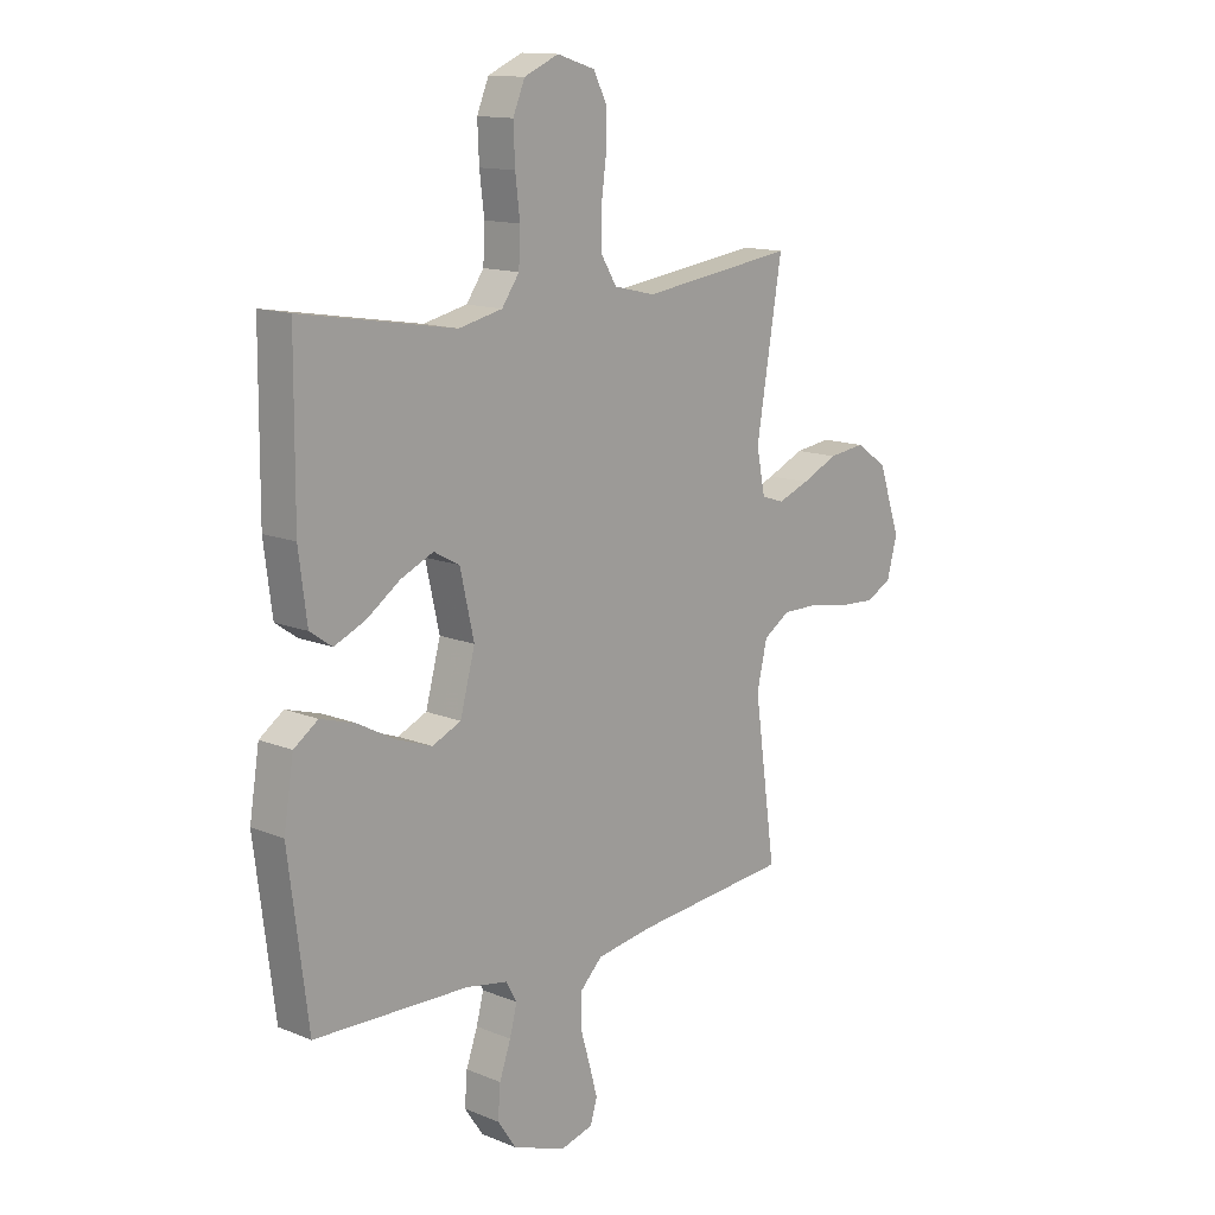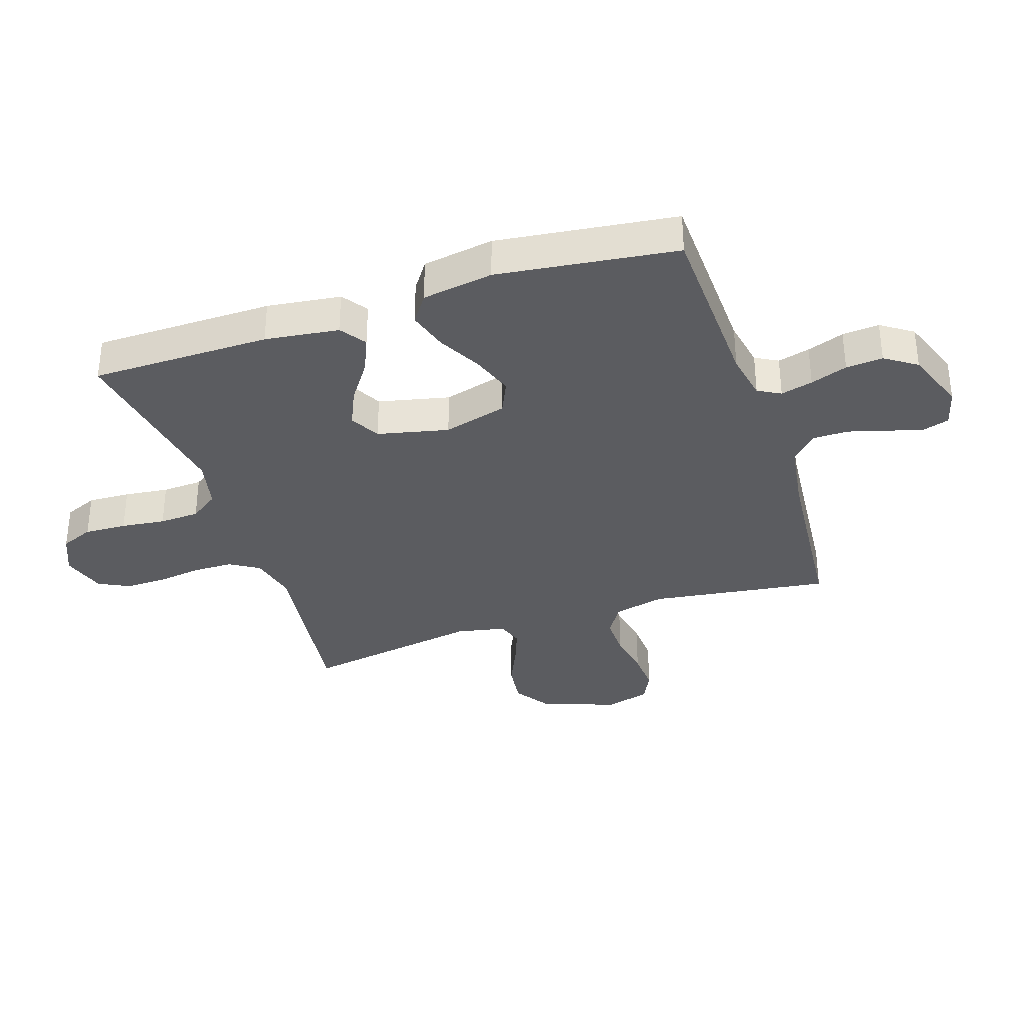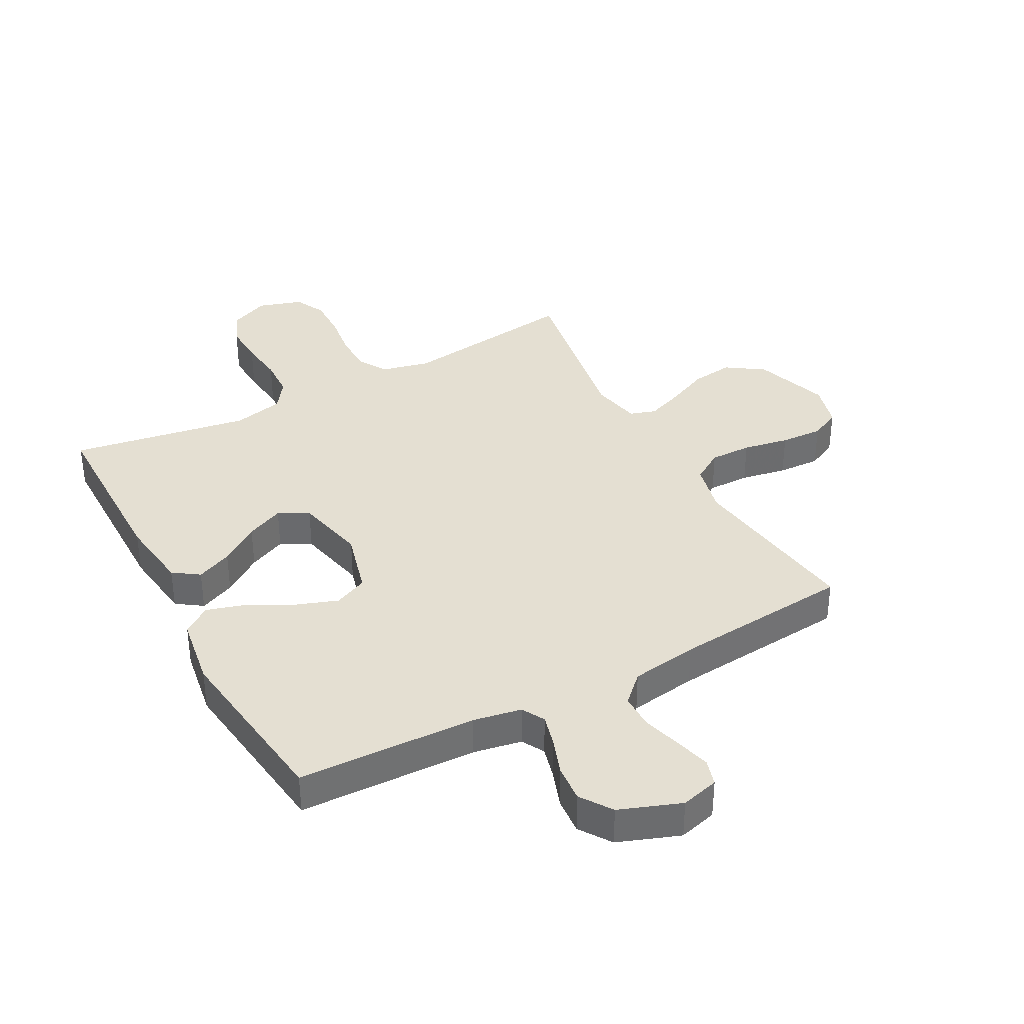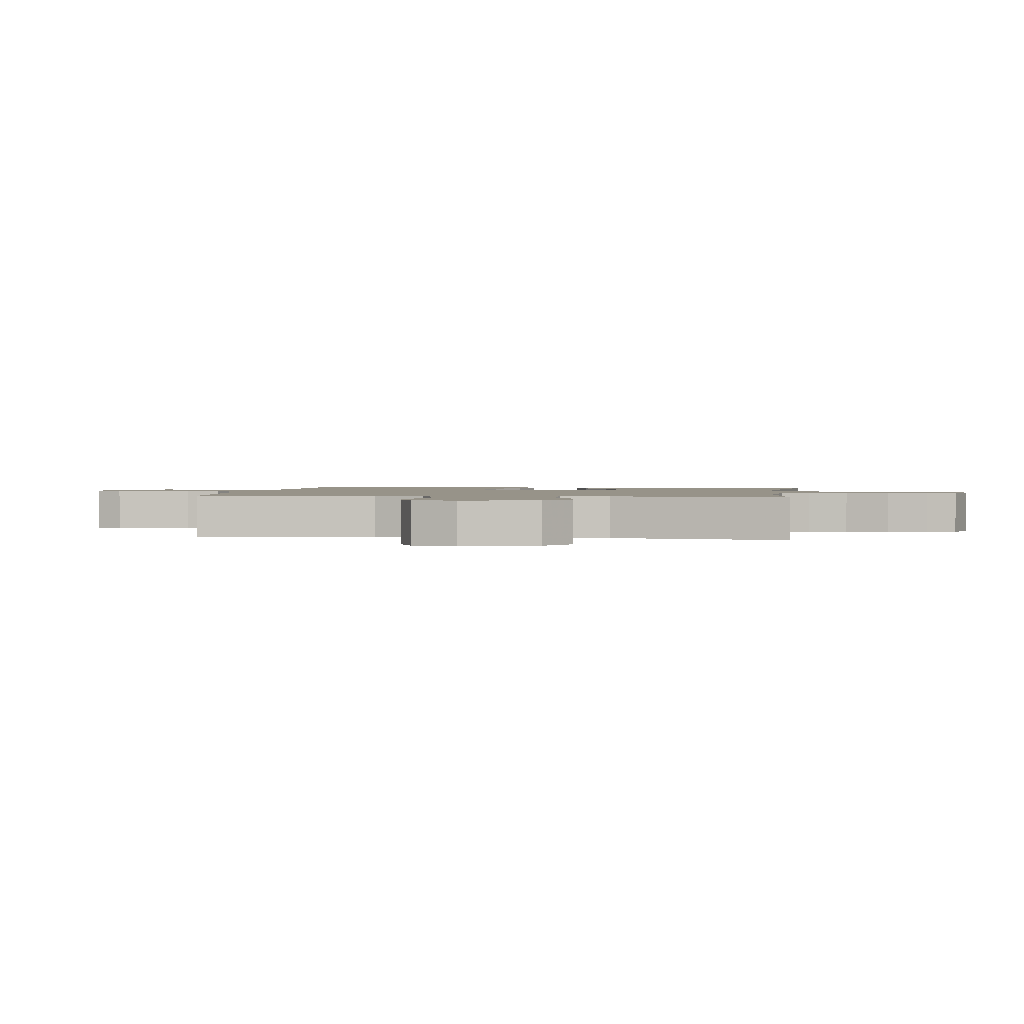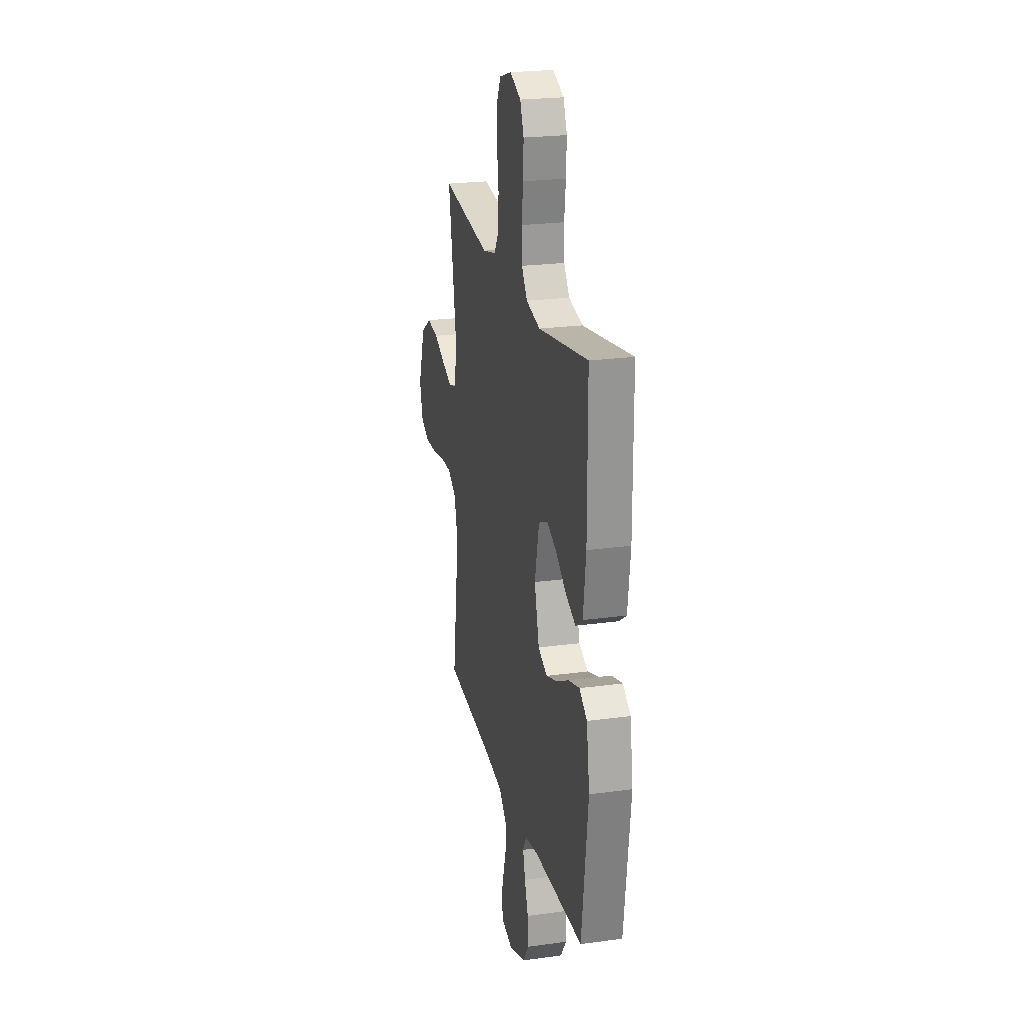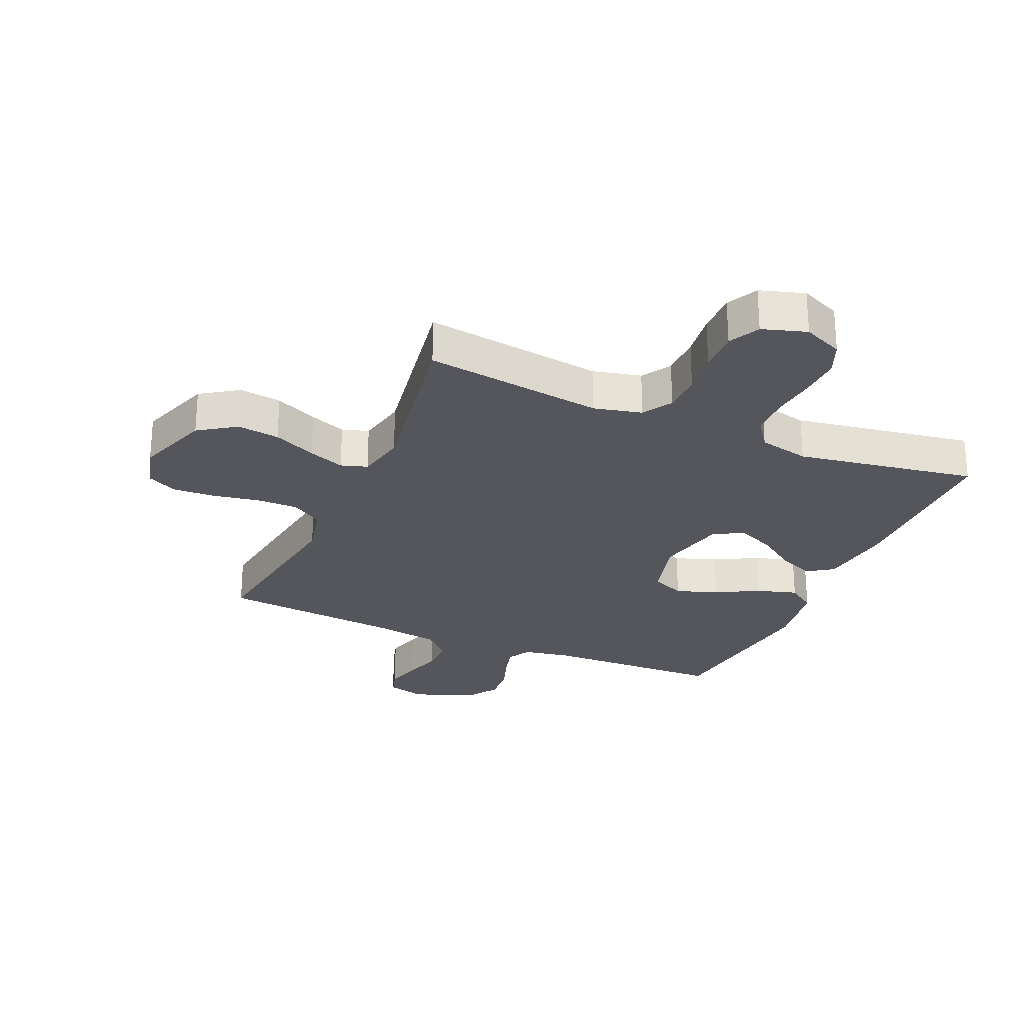
<metadata>
{"format":"obj","ext":"obj","renderer":"f3d","projection":"perspective","resolution":1024,"background":"white","views":[{"elev":13.6,"azim":132.4,"up":"+Z"},{"elev":-34.5,"azim":108.3,"up":"+Y"},{"elev":36.9,"azim":151.7,"up":"+Y"},{"elev":1.5,"azim":-82.1,"up":"+Y"},{"elev":23.2,"azim":76.9,"up":"+Z"},{"elev":-26.3,"azim":-23.6,"up":"+Y"}]}
</metadata>
<code>
v -0.5 0.07 0.5
v -0.2 0.07 0.46
v -0.12 0.07 0.479
v -0.09 0.07 0.528
v -0.089 0.07 0.595
v -0.099 0.07 0.669
v -0.1 0.07 0.738
v -0.074 0.07 0.79
v 0 0.07 0.813
v 0.067 0.07 0.784
v 0.09 0.07 0.729
v 0.087 0.07 0.658
v 0.078 0.07 0.584
v 0.081 0.07 0.517
v 0.115 0.07 0.469
v 0.2 0.07 0.45
v 0.5 0.07 0.5
v 0.502 0.07 0.2
v 0.486 0.07 0.076
v 0.443 0.07 0.046
v 0.383 0.07 0.072
v 0.317 0.07 0.118
v 0.254 0.07 0.146
v 0.204 0.07 0.119
v 0.177 0.07 0
v 0.206 0.07 -0.107
v 0.262 0.07 -0.132
v 0.332 0.07 -0.107
v 0.405 0.07 -0.068
v 0.472 0.07 -0.048
v 0.519 0.07 -0.081
v 0.538 0.07 -0.2
v 0.5 0.07 -0.5
v 0.2 0.07 -0.51
v 0.119 0.07 -0.525
v 0.098 0.07 -0.563
v 0.112 0.07 -0.617
v 0.134 0.07 -0.679
v 0.139 0.07 -0.741
v 0.103 0.07 -0.794
v 0 0.07 -0.832
v -0.064 0.07 -0.815
v -0.077 0.07 -0.771
v -0.061 0.07 -0.712
v -0.042 0.07 -0.647
v -0.042 0.07 -0.588
v -0.087 0.07 -0.544
v -0.2 0.07 -0.527
v -0.5 0.07 -0.5
v -0.458 0.07 -0.2
v -0.478 0.07 -0.114
v -0.53 0.07 -0.081
v -0.6 0.07 -0.082
v -0.677 0.07 -0.096
v -0.748 0.07 -0.1
v -0.799 0.07 -0.075
v -0.819 0.07 0
v -0.776 0.07 0.125
v -0.714 0.07 0.167
v -0.643 0.07 0.158
v -0.572 0.07 0.126
v -0.511 0.07 0.103
v -0.467 0.07 0.117
v -0.45 0.07 0.2
v -0.5 0 0.5
v -0.2 0 0.46
v -0.12 0 0.479
v -0.09 0 0.528
v -0.089 0 0.595
v -0.099 0 0.669
v -0.1 0 0.738
v -0.074 0 0.79
v 0 0 0.813
v 0.067 0 0.784
v 0.09 0 0.729
v 0.087 0 0.658
v 0.078 0 0.584
v 0.081 0 0.517
v 0.115 0 0.469
v 0.2 0 0.45
v 0.5 0 0.5
v 0.502 0 0.2
v 0.486 0 0.076
v 0.443 0 0.046
v 0.383 0 0.072
v 0.317 0 0.118
v 0.254 0 0.146
v 0.204 0 0.119
v 0.177 0 0
v 0.206 0 -0.107
v 0.262 0 -0.132
v 0.332 0 -0.107
v 0.405 0 -0.068
v 0.472 0 -0.048
v 0.519 0 -0.081
v 0.538 0 -0.2
v 0.5 0 -0.5
v 0.2 0 -0.51
v 0.119 0 -0.525
v 0.098 0 -0.563
v 0.112 0 -0.617
v 0.134 0 -0.679
v 0.139 0 -0.741
v 0.103 0 -0.794
v 0 0 -0.832
v -0.064 0 -0.815
v -0.077 0 -0.771
v -0.061 0 -0.712
v -0.042 0 -0.647
v -0.042 0 -0.588
v -0.087 0 -0.544
v -0.2 0 -0.527
v -0.5 0 -0.5
v -0.458 0 -0.2
v -0.478 0 -0.114
v -0.53 0 -0.081
v -0.6 0 -0.082
v -0.677 0 -0.096
v -0.748 0 -0.1
v -0.799 0 -0.075
v -0.819 0 0
v -0.776 0 0.125
v -0.714 0 0.167
v -0.643 0 0.158
v -0.572 0 0.126
v -0.511 0 0.103
v -0.467 0 0.117
v -0.45 0 0.2
f 59 60 61
f 58 59 61
f 57 58 61
f 56 57 61
f 55 56 61
f 54 55 61
f 53 54 61
f 52 53 61 62
f 51 52 62 63
f 48 49 50
f 51 63 64
f 50 51 64
f 48 50 64
f 47 48 64
f 43 44 45
f 42 43 45
f 41 42 45
f 40 41 45
f 39 40 45
f 38 39 45
f 37 38 45
f 36 37 45 46
f 64 1 2
f 47 64 2
f 46 47 2
f 36 46 2
f 35 36 2
f 32 33 34
f 31 32 34
f 30 31 34
f 29 30 34
f 28 29 34
f 20 21 22
f 19 20 22
f 18 19 22
f 17 18 22
f 16 17 22
f 15 16 22 23
f 14 15 23 24
f 11 12 13
f 10 11 13
f 9 10 13
f 8 9 13
f 7 8 13
f 6 7 13
f 5 6 13
f 4 5 13 14
f 14 24 25
f 4 14 25
f 3 4 25
f 27 28 34 35
f 26 27 35
f 25 26 35
f 3 25 35
f 2 3 35
f 125 124 123
f 125 123 122
f 125 122 121
f 125 121 120
f 125 120 119
f 125 119 118
f 125 118 117
f 126 125 117 116
f 127 126 116 115
f 114 113 112
f 128 127 115
f 128 115 114
f 128 114 112
f 128 112 111
f 109 108 107
f 109 107 106
f 109 106 105
f 109 105 104
f 109 104 103
f 109 103 102
f 109 102 101
f 110 109 101 100
f 66 65 128
f 66 128 111
f 66 111 110
f 66 110 100
f 66 100 99
f 98 97 96
f 98 96 95
f 98 95 94
f 98 94 93
f 98 93 92
f 86 85 84
f 86 84 83
f 86 83 82
f 86 82 81
f 86 81 80
f 87 86 80 79
f 88 87 79 78
f 77 76 75
f 77 75 74
f 77 74 73
f 77 73 72
f 77 72 71
f 77 71 70
f 77 70 69
f 78 77 69 68
f 89 88 78
f 89 78 68
f 89 68 67
f 99 98 92 91
f 99 91 90
f 99 90 89
f 99 89 67
f 99 67 66
f 1 65 66 2
f 2 66 67 3
f 3 67 68 4
f 4 68 69 5
f 5 69 70 6
f 6 70 71 7
f 7 71 72 8
f 8 72 73 9
f 9 73 74 10
f 10 74 75 11
f 11 75 76 12
f 12 76 77 13
f 13 77 78 14
f 14 78 79 15
f 15 79 80 16
f 16 80 81 17
f 17 81 82 18
f 18 82 83 19
f 19 83 84 20
f 20 84 85 21
f 21 85 86 22
f 22 86 87 23
f 23 87 88 24
f 24 88 89 25
f 25 89 90 26
f 26 90 91 27
f 27 91 92 28
f 28 92 93 29
f 29 93 94 30
f 30 94 95 31
f 31 95 96 32
f 32 96 97 33
f 33 97 98 34
f 34 98 99 35
f 35 99 100 36
f 36 100 101 37
f 37 101 102 38
f 38 102 103 39
f 39 103 104 40
f 40 104 105 41
f 41 105 106 42
f 42 106 107 43
f 43 107 108 44
f 44 108 109 45
f 45 109 110 46
f 46 110 111 47
f 47 111 112 48
f 48 112 113 49
f 49 113 114 50
f 50 114 115 51
f 51 115 116 52
f 52 116 117 53
f 53 117 118 54
f 54 118 119 55
f 55 119 120 56
f 56 120 121 57
f 57 121 122 58
f 58 122 123 59
f 59 123 124 60
f 60 124 125 61
f 61 125 126 62
f 62 126 127 63
f 63 127 128 64
f 64 128 65 1

</code>
